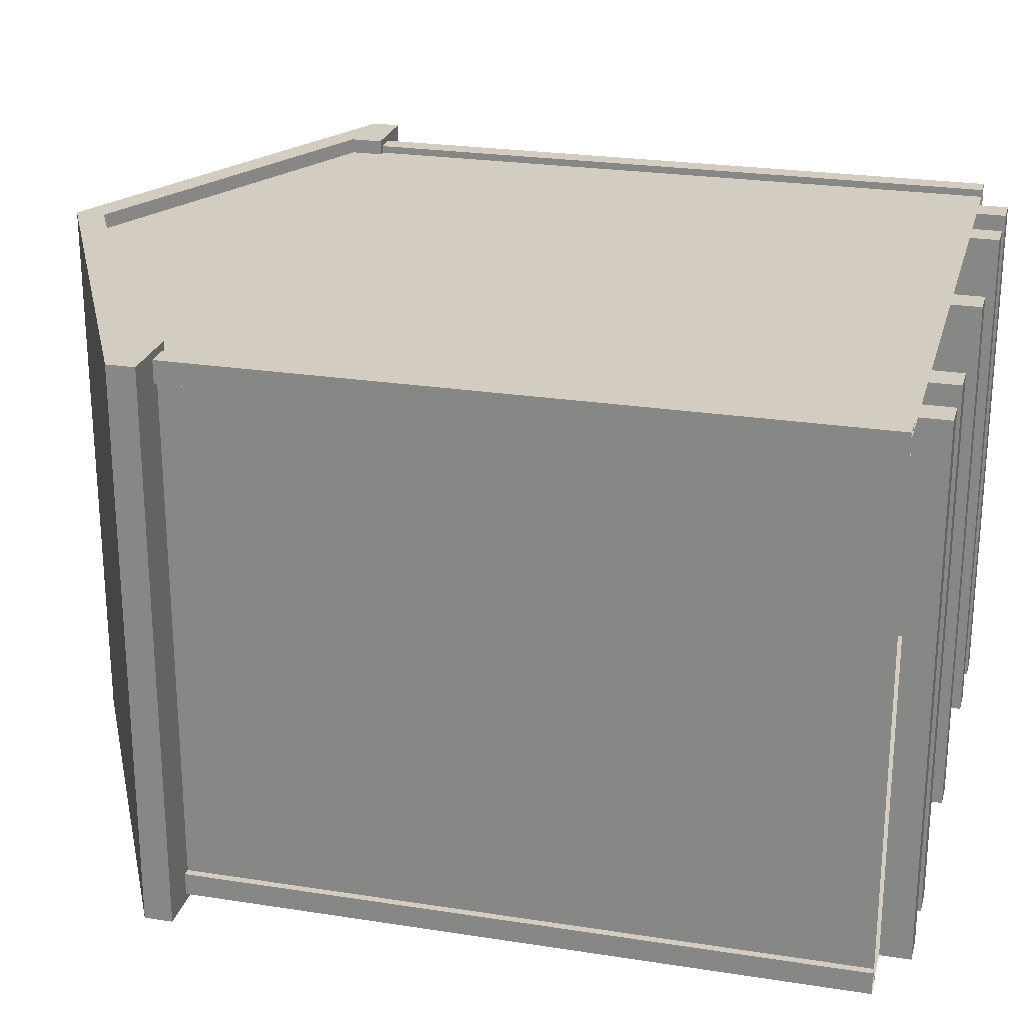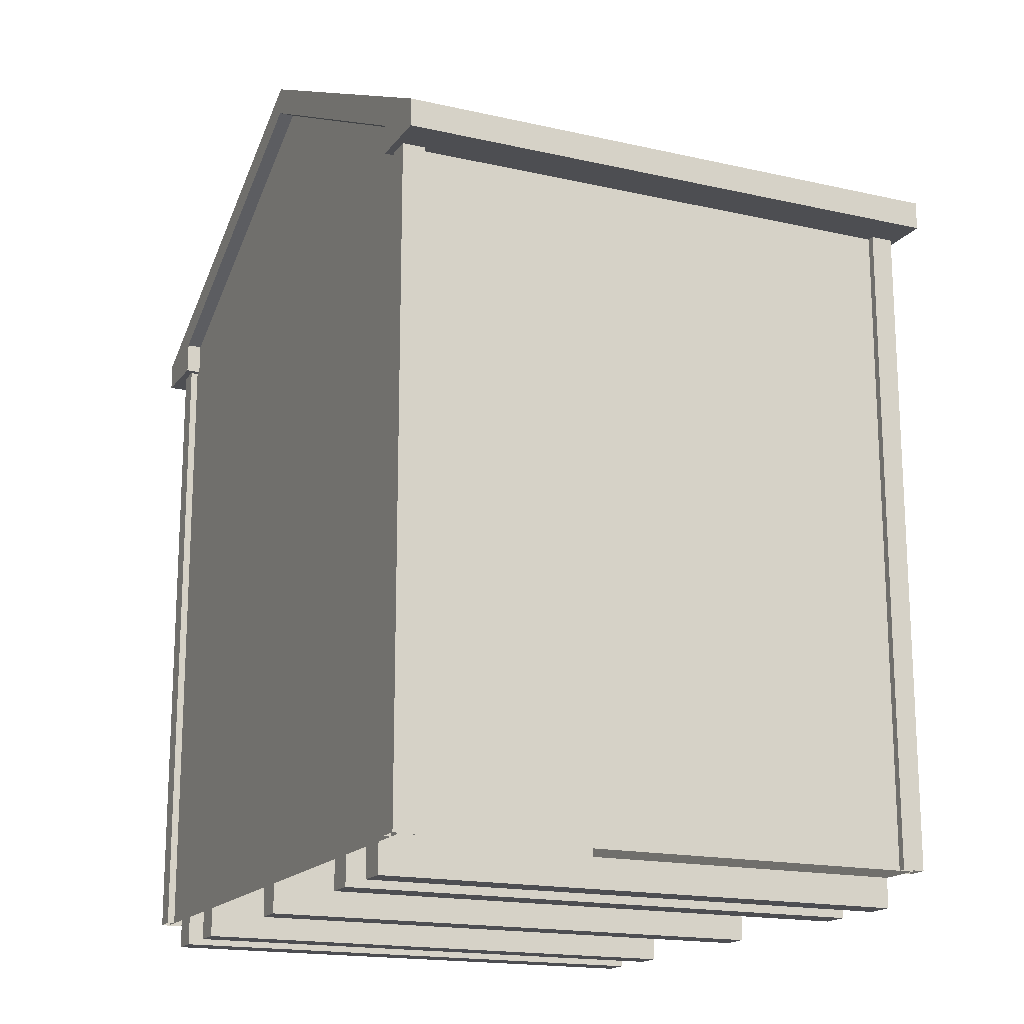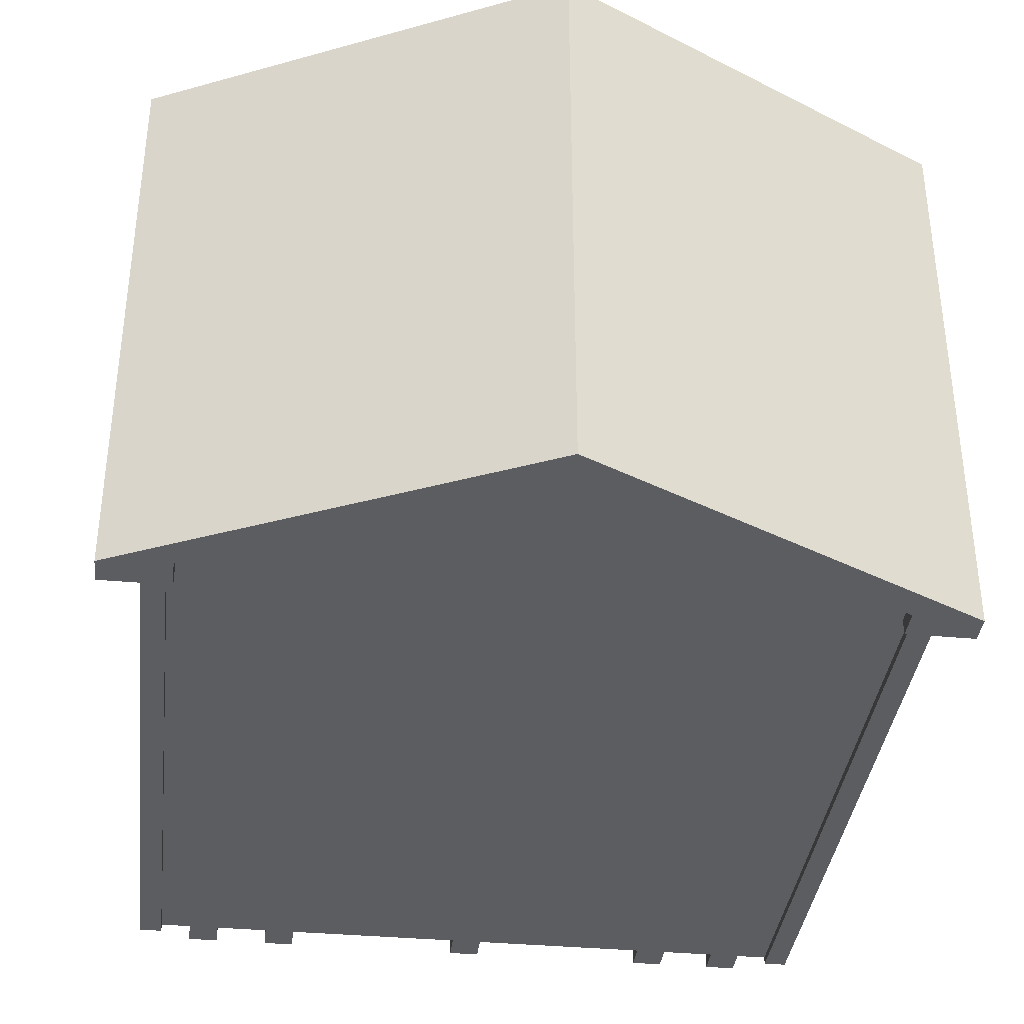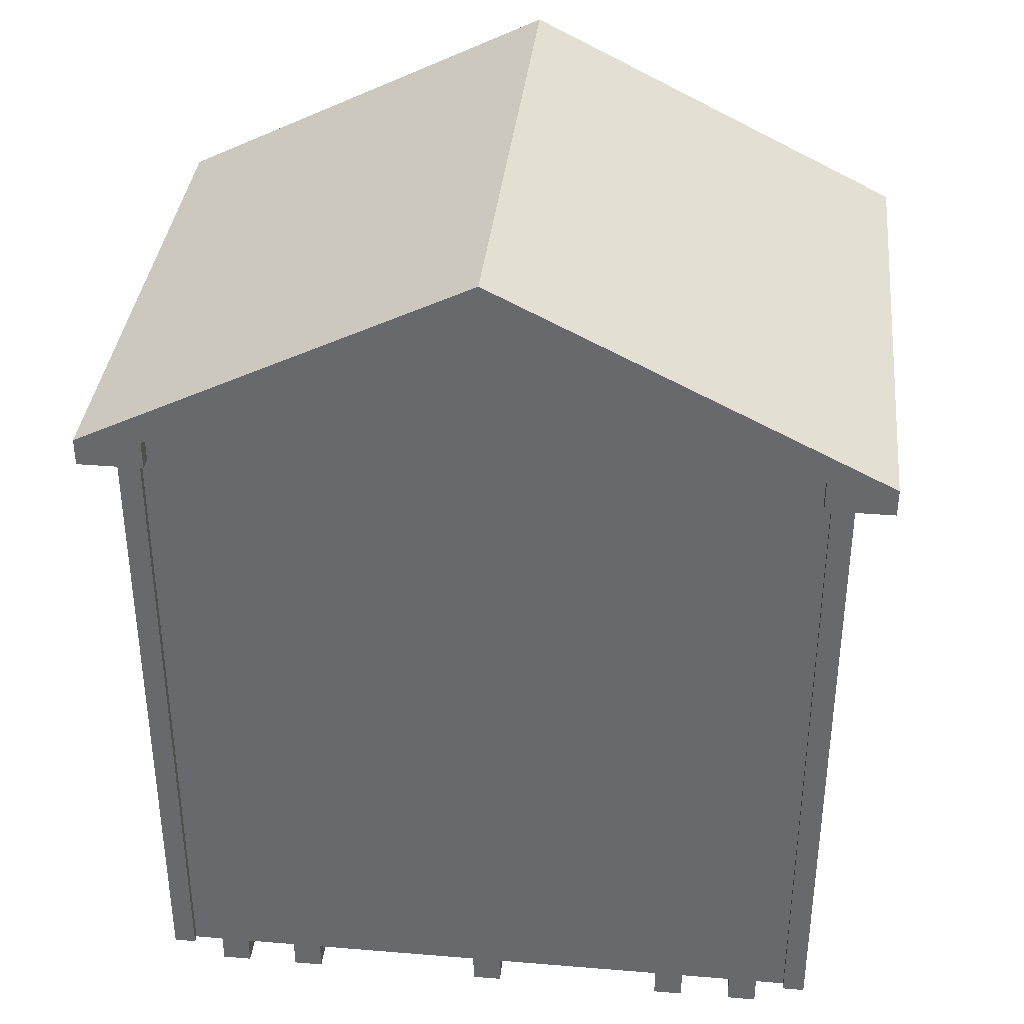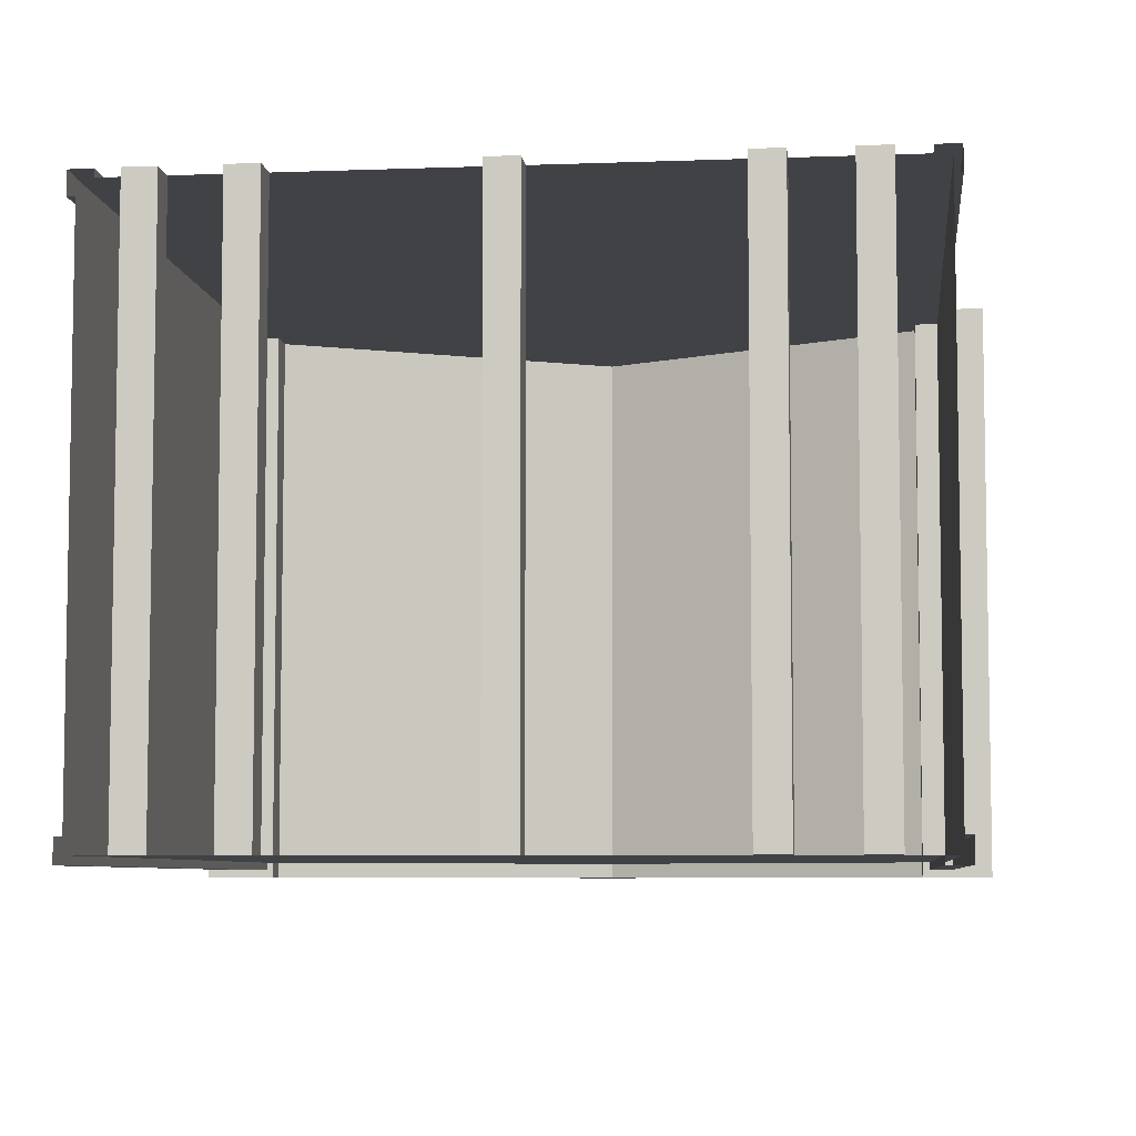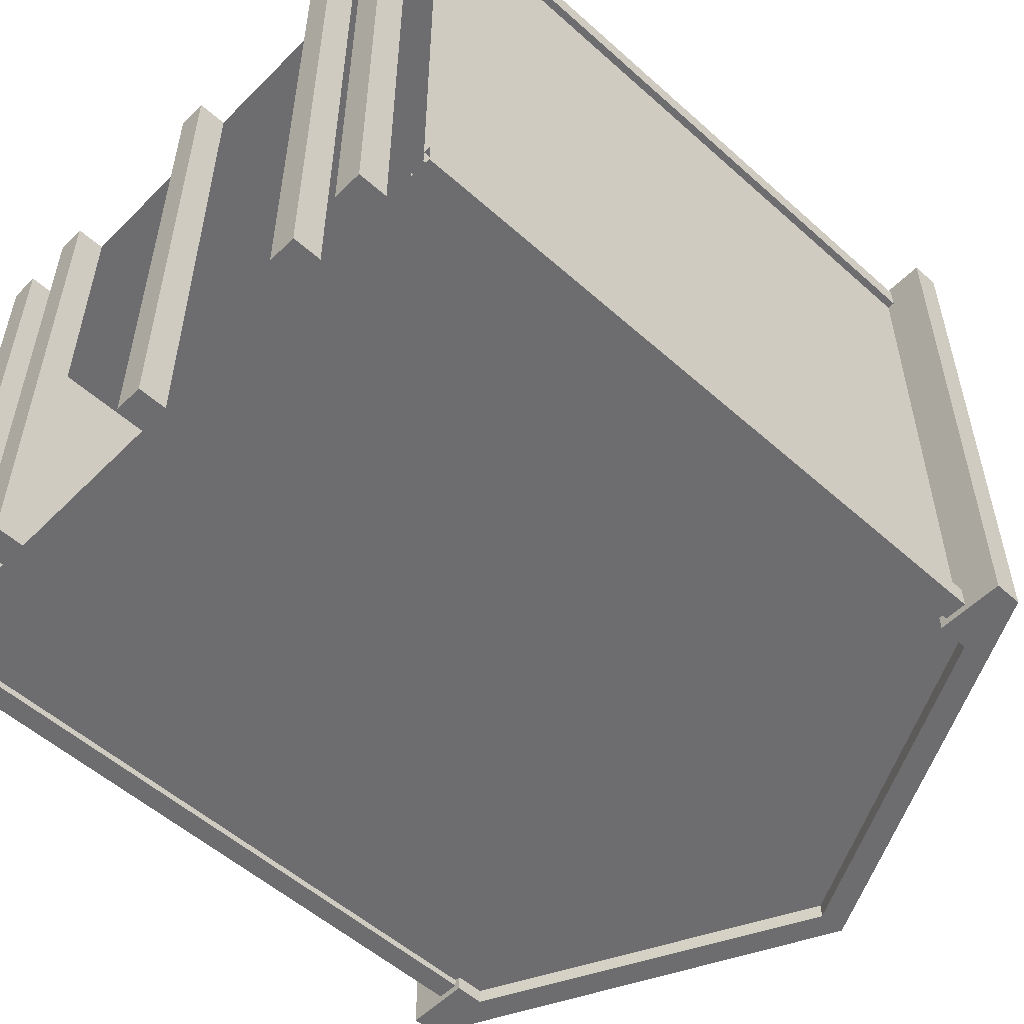
<metadata>
{"format":"obj","ext":"obj","renderer":"f3d","projection":"perspective","resolution":1024,"background":"white","views":[{"elev":24.5,"azim":-75.6,"up":"+Z"},{"elev":-17.2,"azim":-114.5,"up":"+Y"},{"elev":-37.0,"azim":173.3,"up":"+Z"},{"elev":36.4,"azim":6.1,"up":"+Y"},{"elev":-6.5,"azim":6.4,"up":"+Z"},{"elev":-54.1,"azim":46.5,"up":"+Z"}]}
</metadata>
<code>
o 8 wide A-frame_7ft_6x8.obj
g default
v -1.18 0.1016 -0.9144
v 1.18 0.1016 -0.9144
v 1.18 2.426 -0.9144
v -1.18 2.426 -0.9144
v -1.18 0.1016 0.9144
v -1.18 2.426 0.9144
v 1.18 2.426 0.9144
v 1.18 0.1016 0.9144
v 1.335 2.356 -0.9652
v 1.335 2.451 -0.9652
v -1.548e-08 3.116 -0.9652
v -1.335 2.451 -0.9652
v -1.335 2.356 -0.9652
v -1.11 2.356 -0.9652
v -1.11 2.456 -0.9652
v -1.548e-08 3.016 -0.9652
v 1.105 2.466 -0.9652
v 1.105 2.356 -0.9652
v 1.335 2.356 0.9652
v 1.105 2.356 0.9652
v 1.105 2.466 0.9652
v -1.548e-08 3.016 0.9652
v -1.11 2.456 0.9652
v -1.11 2.356 0.9652
v -1.335 2.356 0.9652
v -1.335 2.451 0.9652
v -1.548e-08 3.116 0.9652
v 1.335 2.451 0.9652
v -1.205 0.1016 -0.8636
v -1.129 0.1016 -0.9398
v -1.205 0.1016 -0.9398
v -1.205 2.426 -0.8636
v -1.205 2.426 -0.9398
v -1.129 2.426 -0.9398
v 1.205 0.1016 -0.8636
v 1.129 0.1016 -0.9398
v 1.205 0.1016 -0.9398
v 1.205 2.426 -0.8636
v 1.205 2.426 -0.9398
v 1.129 2.426 -0.9398
v -1.205 0.1016 0.8636
v -1.129 0.1016 0.9398
v -1.205 0.1016 0.9398
v -1.205 2.426 0.8636
v -1.205 2.426 0.9398
v -1.129 2.426 0.9398
v 1.205 0.1016 0.8636
v 1.129 0.1016 0.9398
v 1.205 0.1016 0.9398
v 1.205 2.426 0.8636
v 1.205 2.426 0.9398
v 1.129 2.426 0.9398
v -1.18 0.1016 -0.8636
v -1.18 2.426 -0.8636
v -1.18 2.426 0.8636
v -1.18 0.1016 0.8636
v -1.129 2.426 -0.9144
v -1.129 0.1016 -0.9144
v 1.129 0.1016 -0.9144
v 1.129 2.426 -0.9144
v 1.18 2.426 -0.8636
v 1.18 0.1016 -0.8636
v 1.18 0.1016 0.8636
v 1.18 2.426 0.8636
v -1.129 2.426 0.9144
v -1.129 0.1016 0.9144
v 1.129 0.1016 0.9144
v 1.129 2.426 0.9144
v -1.027 0.1016 0.9144
v -1.027 0.1016 -0.9144
v -0.9254 0.1016 -0.9144
v -0.9254 0.1016 0.9144
v -1.027 0 0.9144
v -0.9254 0 0.9144
v -0.9254 0 -0.9144
v -1.027 0 -0.9144
v -0.747 0.1016 0.9144
v -0.747 0.1016 -0.9144
v -0.6454 0.1016 -0.9144
v -0.6454 0.1016 0.9144
v -0.747 0 0.9144
v -0.6454 0 0.9144
v -0.6454 0 -0.9144
v -0.747 0 -0.9144
v 1.027 0.1016 0.9144
v 1.027 0.1016 -0.9144
v 0.9254 0.1016 -0.9144
v 0.9254 0.1016 0.9144
v 1.027 0 0.9144
v 0.9254 0 0.9144
v 0.9254 0 -0.9144
v 1.027 0 -0.9144
v 0.747 0.1016 0.9144
v 0.747 0.1016 -0.9144
v 0.6454 0.1016 -0.9144
v 0.6454 0.1016 0.9144
v 0.747 0 0.9144
v 0.6454 0 0.9144
v 0.6454 0 -0.9144
v 0.747 0 -0.9144
v -0.0508 0.1016 0.9144
v -0.0508 0.1016 -0.9144
v 0.0508 0.1016 -0.9144
v 0.0508 0.1016 0.9144
v -0.0508 0 0.9144
v 0.0508 0 0.9144
v 0.0508 0 -0.9144
v -0.0508 0 -0.9144
v -1.027 0.1016 -0.9144
v -0.9254 0.1016 -0.9144
v -0.9254 0 -0.9144
v -1.027 0 -0.9144
v -0.747 0.1016 -0.9144
v -0.6454 0.1016 -0.9144
v -0.6454 0 -0.9144
v -0.747 0 -0.9144
v 1.027 0.1016 -0.9144
v 0.9254 0.1016 -0.9144
v 0.9254 0 -0.9144
v 1.027 0 -0.9144
v 0.747 0.1016 -0.9144
v 0.6454 0.1016 -0.9144
v 0.6454 0 -0.9144
v 0.747 0 -0.9144
v -0.0508 0.1016 -0.9144
v 0.0508 0.1016 -0.9144
v 0.0508 0 -0.9144
v -0.0508 0 -0.9144
v -1.027 0.1016 0.9144
v -0.9254 0.1016 0.9144
v -1.027 0 0.9144
v -0.9254 0 0.9144
v -0.747 0.1016 0.9144
v -0.6454 0.1016 0.9144
v -0.747 0 0.9144
v -0.6454 0 0.9144
v 1.027 0.1016 0.9144
v 0.9254 0.1016 0.9144
v 1.027 0 0.9144
v 0.9254 0 0.9144
v 0.747 0.1016 0.9144
v 0.6454 0.1016 0.9144
v 0.747 0 0.9144
v 0.6454 0 0.9144
v -0.0508 0.1016 0.9144
v 0.0508 0.1016 0.9144
v -0.0508 0 0.9144
v 0.0508 0 0.9144
v -1.18 0.1016 0.9144
v -1.18 2.426 0.9144
v 1.18 2.426 0.9144
v 1.18 0.1016 0.9144
v 1.335 2.356 0.9652
v 1.105 2.356 0.9652
v 1.105 2.466 0.9652
v -1.548e-08 3.016 0.9652
v -1.11 2.456 0.9652
v -1.11 2.356 0.9652
v -1.335 2.356 0.9652
v -1.335 2.451 0.9652
v -1.548e-08 3.116 0.9652
v 1.335 2.451 0.9652
v -1.548e-08 3.016 0.9144
v -5.801e-10 0.1016 0.9144
v -1.18 0.1016 -0.9144
v 1.18 0.1016 -0.9144
v 1.18 2.426 -0.9144
v -1.18 2.426 -0.9144
v 1.335 2.356 -0.9652
v 1.335 2.451 -0.9652
v -1.548e-08 3.116 -0.9652
v -1.335 2.451 -0.9652
v -1.335 2.356 -0.9652
v -1.11 2.356 -0.9652
v -1.11 2.456 -0.9652
v -1.548e-08 3.016 -0.9652
v 1.105 2.466 -0.9652
v 1.105 2.356 -0.9652
v -1.548e-08 3.016 -0.9144
v -5.801e-10 0.1016 -0.9144
v 1.335 2.451 -0.9652
v -1.548e-08 3.116 -0.9652
v -1.548e-08 3.116 0.9652
v 1.335 2.451 0.9652
g Shed
f 6 4 5
f 4 1 5
f 2 7 8
f 3 7 2
g Floor
f 109 110 111
f 112 109 111
f 113 114 115
f 116 113 115
f 118 120 119
f 118 117 120
f 122 124 123
f 122 121 124
f 125 126 127
f 125 127 128
f 69 70 76
f 69 76 73
f 71 70 69
f 71 69 72
f 71 72 74
f 75 71 74
f 73 75 74
f 76 75 73
f 77 78 84
f 77 84 81
f 79 78 77
f 79 77 80
f 79 80 82
f 83 79 82
f 81 83 82
f 84 83 81
f 101 102 108
f 101 108 105
f 103 102 101
f 104 103 101
f 103 104 106
f 107 103 106
f 107 106 105
f 108 107 105
f 96 99 98
f 96 95 99
f 94 95 96
f 93 94 96
f 100 94 97
f 94 93 97
f 99 100 98
f 100 97 98
f 88 91 90
f 88 87 91
f 86 87 88
f 85 86 88
f 92 86 89
f 86 85 89
f 91 92 90
f 92 89 90
f 130 129 131
f 130 131 132
f 134 133 135
f 134 135 136
f 139 137 140
f 137 138 140
f 143 141 144
f 141 142 144
f 146 145 147
f 148 146 147
g Shed
f 150 149 164
f 163 150 164
f 152 151 164
f 151 163 164
g Sides
f 157 160 158
f 160 159 158
f 156 161 157
f 157 161 160
f 161 156 155
f 161 155 162
f 153 162 154
f 162 155 154
g Shed
f 179 167 180
f 167 166 180
f 168 179 180
f 165 168 180
g Sides
f 170 169 178
f 177 170 178
f 177 171 170
f 176 171 177
f 171 175 172
f 171 176 175
f 173 172 174
f 172 175 174
g Trim
f 34 57 58
f 30 34 58
f 31 34 30
f 33 34 31
f 33 31 29
f 32 33 29
f 32 29 53
f 54 32 53
f 41 44 56
f 44 55 56
f 45 41 43
f 45 44 41
f 46 43 42
f 46 45 43
f 66 65 42
f 65 46 42
f 52 68 67
f 52 67 48
f 49 52 48
f 51 52 49
f 47 51 49
f 50 51 47
f 50 47 63
f 64 50 63
f 35 38 62
f 38 61 62
f 37 39 35
f 39 38 35
f 40 37 36
f 40 39 37
f 60 36 59
f 60 40 36
g Roof
f 182 183 181
f 181 183 184
g Sides
f 10 28 9
f 9 28 19
f 18 9 19
f 18 19 20
f 17 18 20
f 21 17 20
g Shed
f 16 17 21
f 22 16 21
f 16 22 15
f 15 22 23
g Sides
f 15 23 14
f 14 23 24
f 13 14 24
f 25 13 24
f 12 13 25
f 26 12 25
g Roof
f 11 12 26
f 27 11 26

</code>
